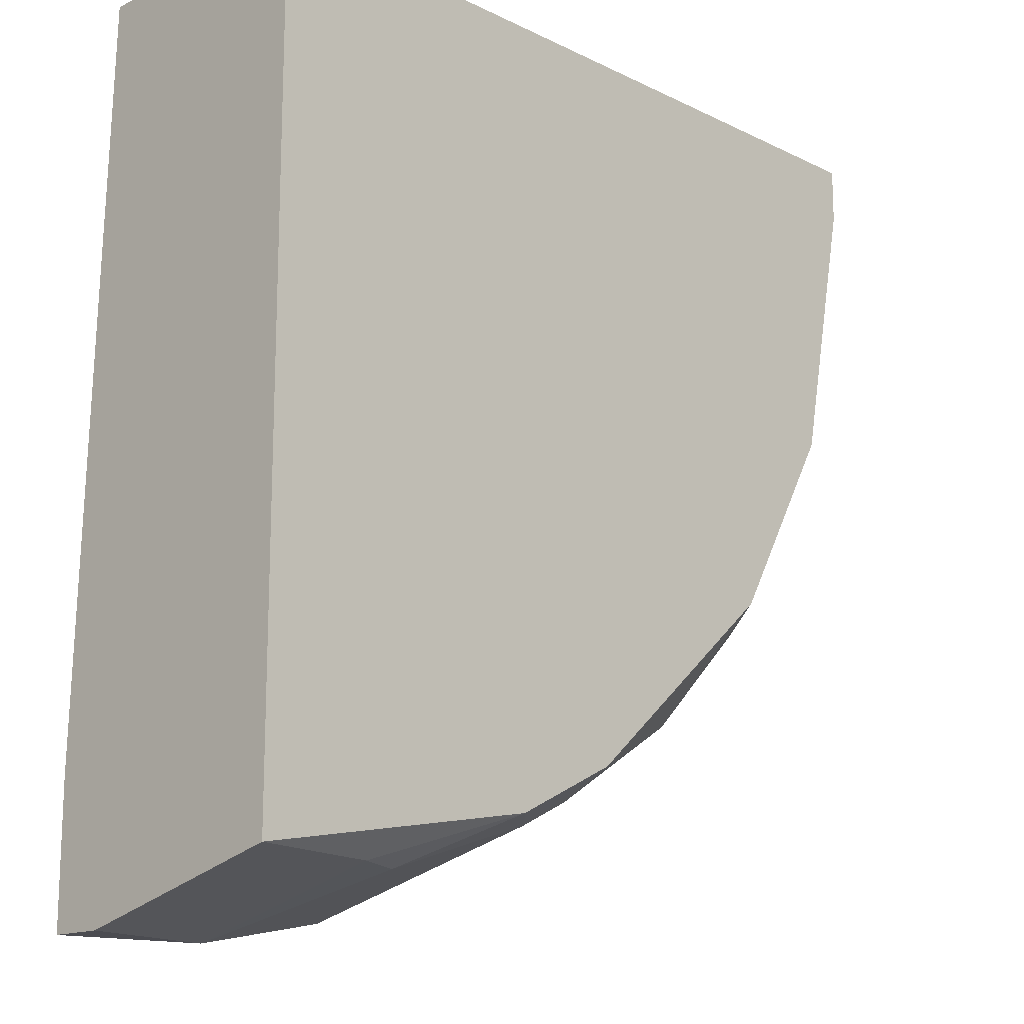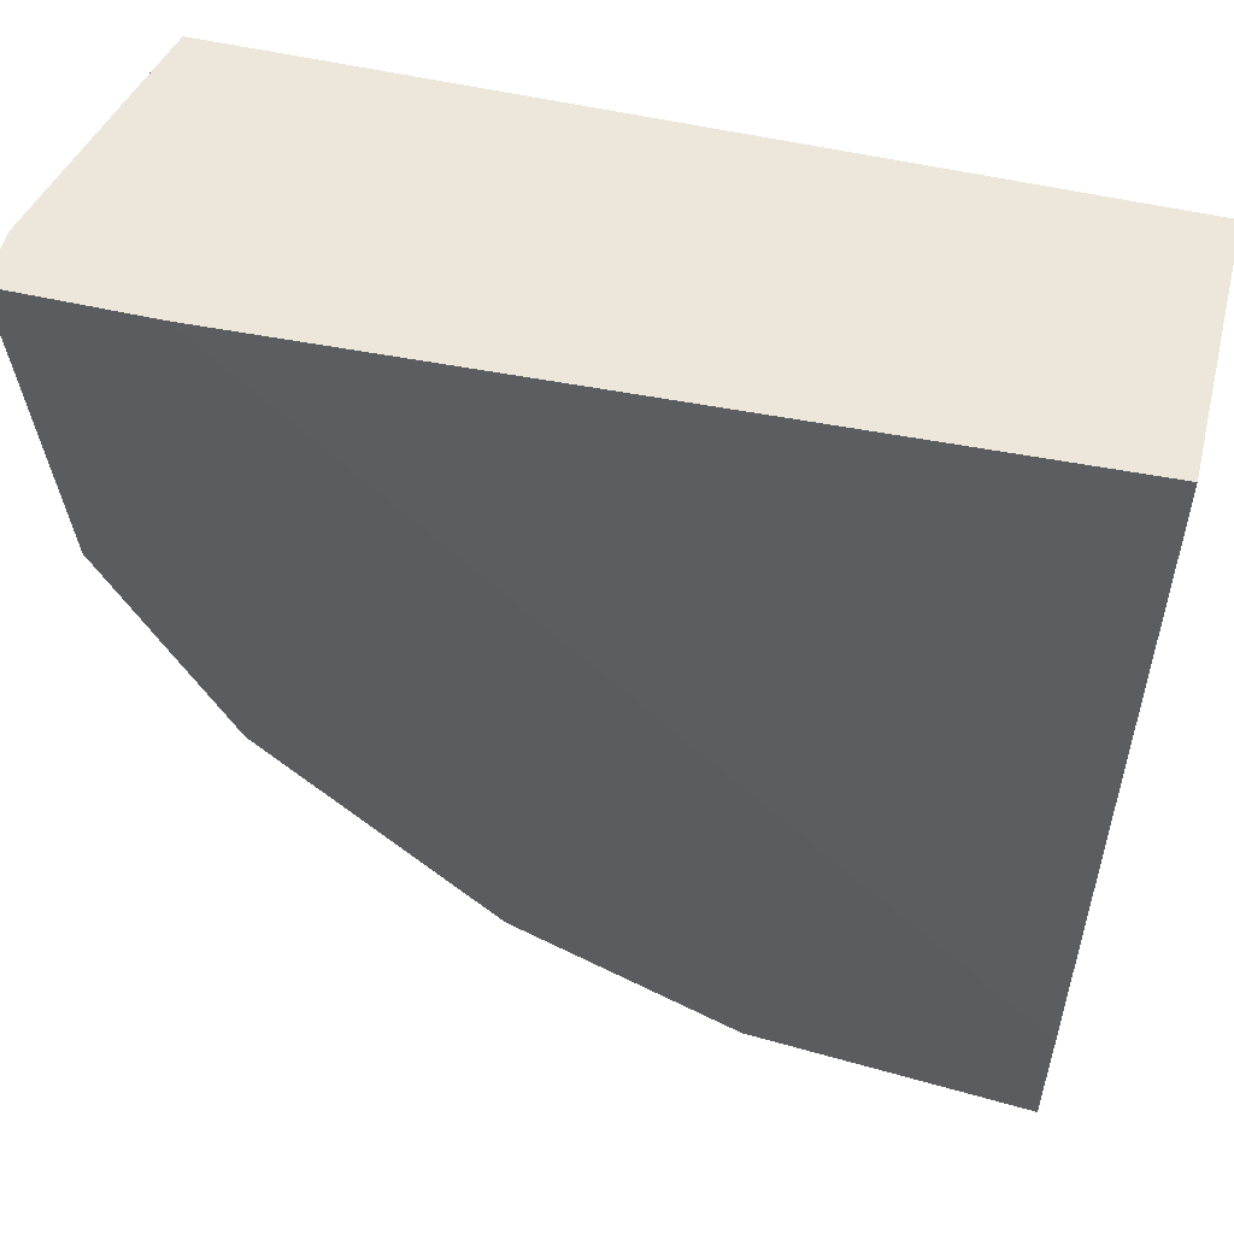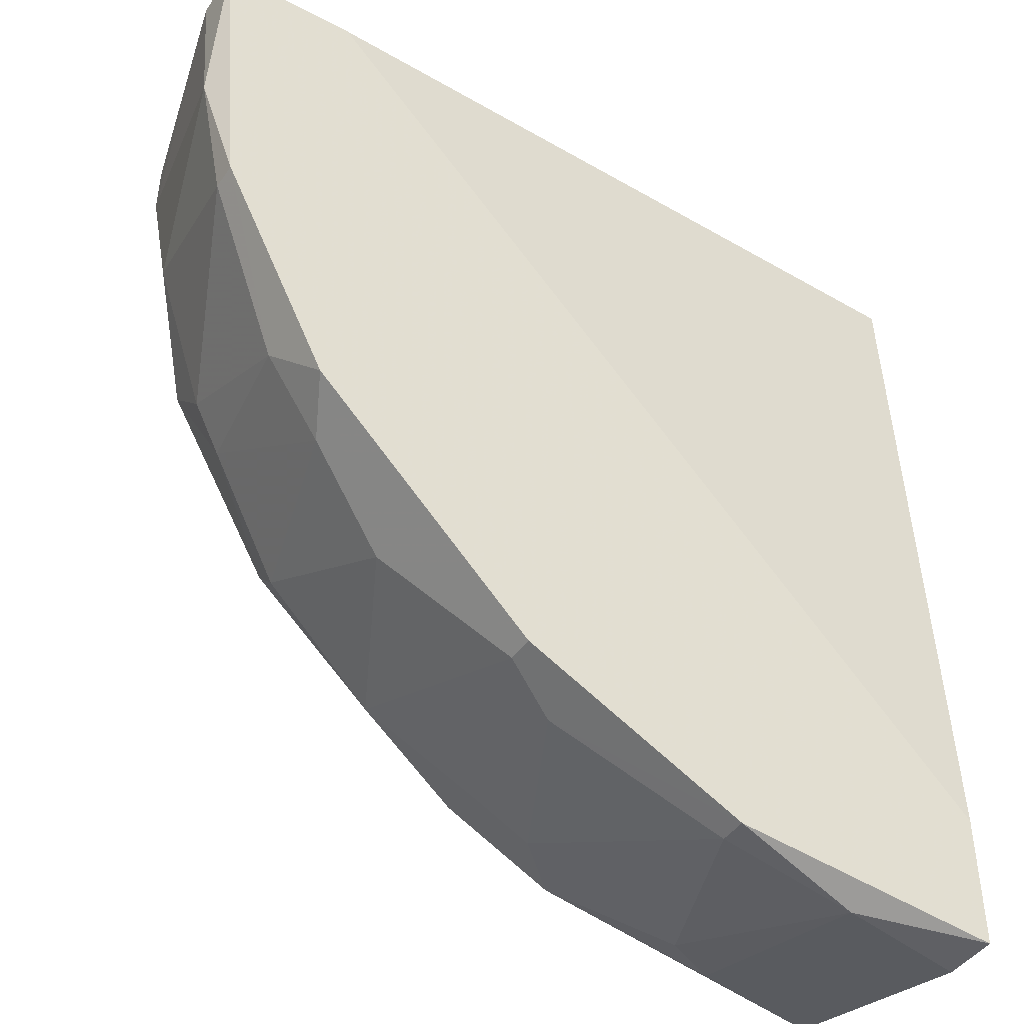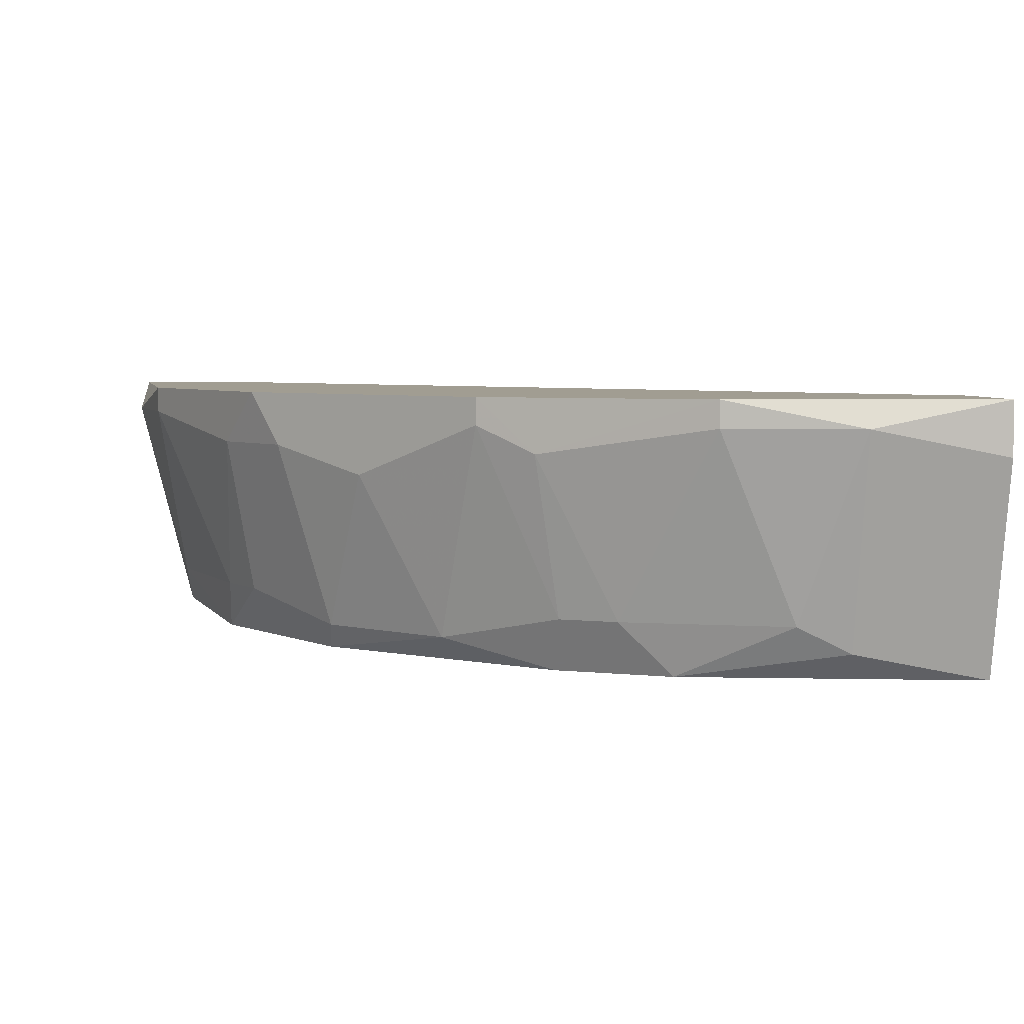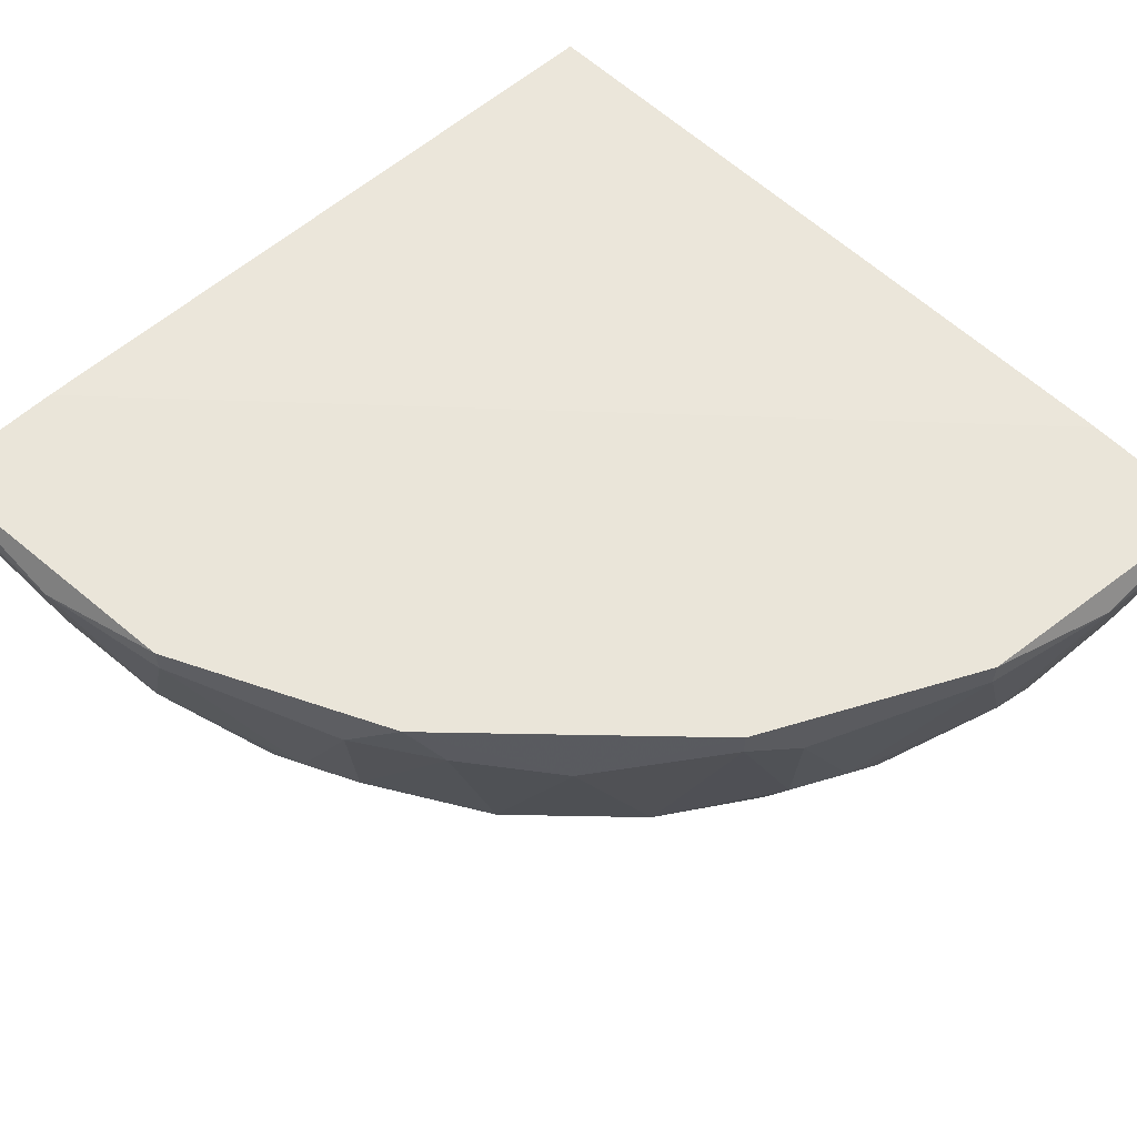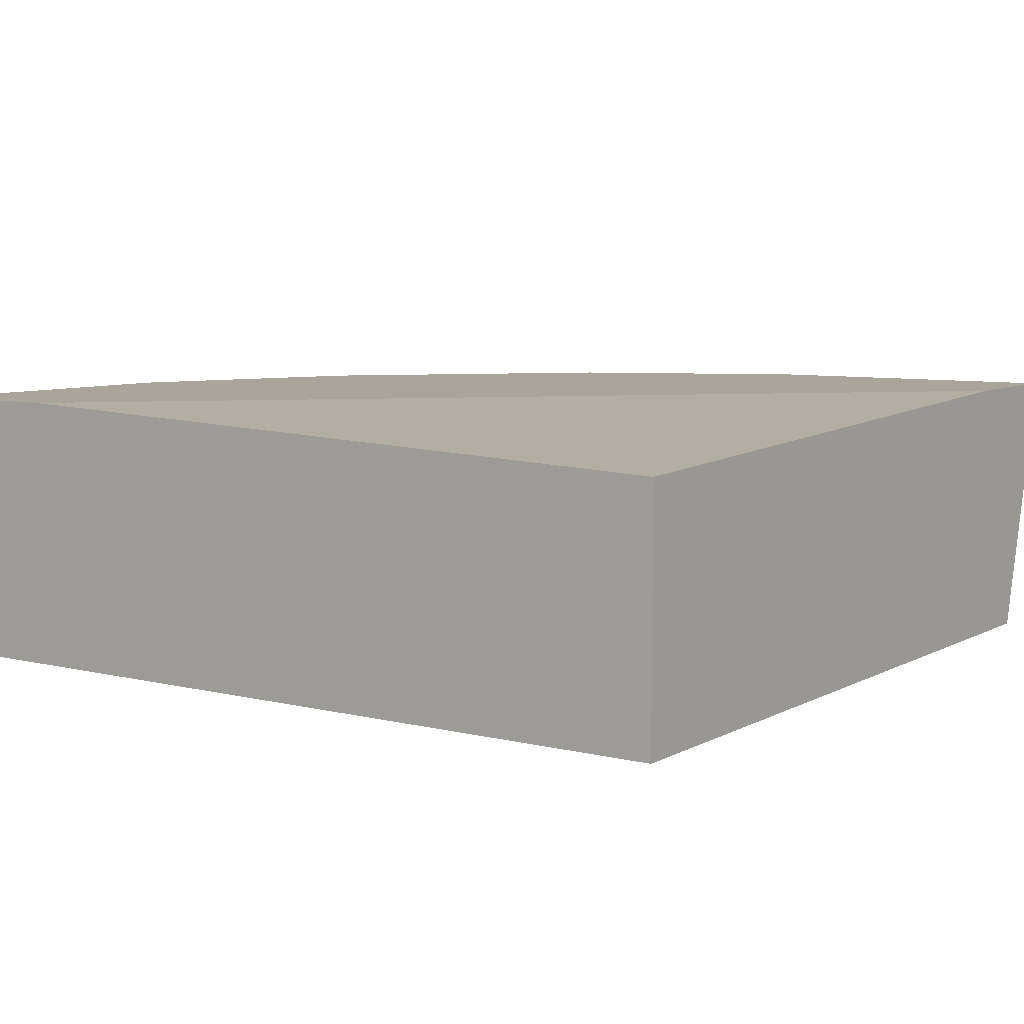
<metadata>
{"format":"obj","ext":"obj","renderer":"f3d","projection":"perspective","resolution":1024,"background":"white","views":[{"elev":-15.5,"azim":-45.6,"up":"+Z"},{"elev":54.0,"azim":-166.2,"up":"+Z"},{"elev":-43.9,"azim":148.1,"up":"+Z"},{"elev":4.6,"azim":173.8,"up":"+Y"},{"elev":58.2,"azim":136.1,"up":"+Y"},{"elev":7.6,"azim":-55.3,"up":"+Y"}]}
</metadata>
<code>
v 0.3823 -0.2677 -0.5744
v 0.6729 -0.2453 0.02869
v 0.6729 -0.29 0.02869
v -0.01965 -0.2677 0.02869
v -0.01965 -0.4687 -0.6415
v 0.6281 -0.4687 0.02869
v -0.01965 -0.4687 0.02869
v -0.01965 -0.2453 -0.6862
v 0.4941 -0.4687 -0.3956
v 0.6505 -0.2453 -0.2171
v 0.2261 -0.4687 -0.5968
v 0.2038 -0.2453 -0.6637
v 0.5611 -0.2453 -0.3956
v 0.5835 -0.4687 -0.2394
v 0.4047 -0.4463 -0.5075
v 0.5611 -0.2453 0.02869
v 0.6281 -0.424 -0.15
v -0.01965 -0.2453 -0.5744
v 0.09206 -0.2677 -0.6862
v 0.5611 -0.424 -0.3287
v 0.1367 -0.424 -0.6415
v 0.2709 -0.424 -0.5968
v 0.6729 -0.2677 -0.1054
v 0.5388 -0.29 -0.418
v 0.6505 -0.2677 -0.2171
v 0.3823 -0.2453 -0.5744
v 0.2038 -0.2677 -0.6637
v 0.4941 -0.4463 -0.418
v 0.4718 -0.3123 -0.4851
v 0.5835 -0.29 -0.3511
v 0.6281 -0.4687 -0.01602
v -0.01965 -0.29 -0.6862
v 0.3155 -0.4687 -0.5521
v 0.3377 -0.29 -0.5968
v 0.5835 -0.424 -0.2842
v 0.3155 -0.424 -0.5744
v 0.09206 -0.4463 -0.6415
f 19 21 37
f 3 2 4
f 3 4 6
f 5 6 7
f 4 5 7
f 6 4 7
f 5 4 8
f 6 5 9
f 8 2 10
f 9 5 11
f 8 10 12
f 12 10 13
f 6 9 14
f 4 2 16
f 2 8 16
f 8 4 18
f 4 16 18
f 16 8 18
f 8 12 19
f 14 9 20
f 11 21 22
f 2 3 23
f 10 2 23
f 10 23 25
f 23 17 25
f 12 13 26
f 19 12 27
f 21 19 27
f 22 21 27
f 9 15 28
f 20 9 28
f 24 20 28
f 24 28 29
f 15 1 29
f 13 24 29
f 1 26 29
f 26 13 29
f 28 15 29
f 13 10 30
f 24 13 30
f 20 24 30
f 10 25 30
f 3 6 31
f 6 14 31
f 14 17 31
f 23 3 31
f 17 23 31
f 5 8 32
f 19 5 32
f 8 19 32
f 9 11 33
f 15 9 33
f 11 22 33
f 26 1 34
f 12 26 34
f 27 12 34
f 22 27 34
f 17 14 35
f 14 20 35
f 25 17 35
f 20 30 35
f 30 25 35
f 1 15 36
f 15 33 36
f 33 22 36
f 34 1 36
f 22 34 36
f 11 5 37
f 5 19 37
f 21 11 37

</code>
